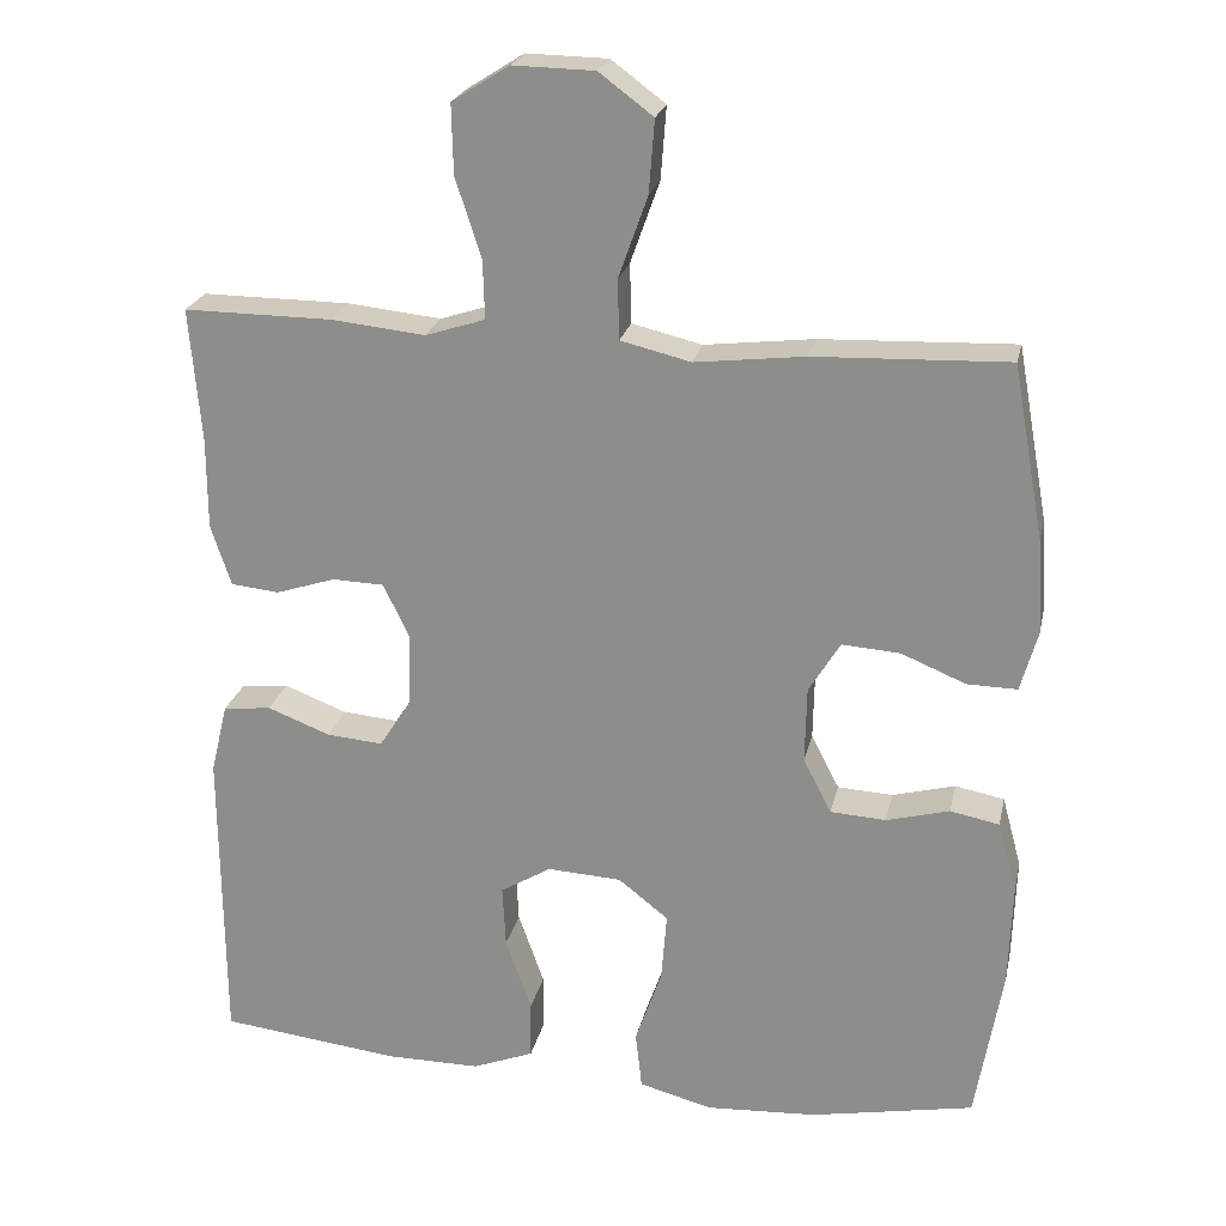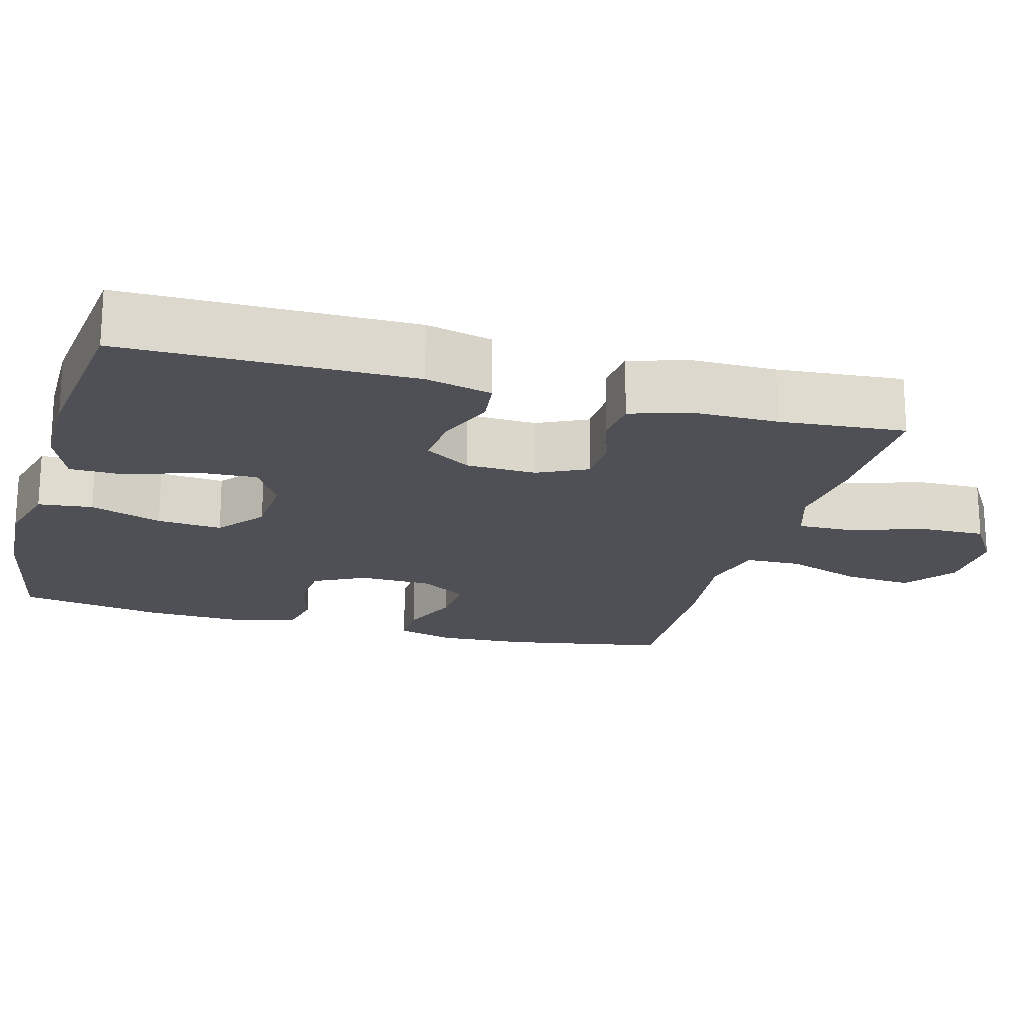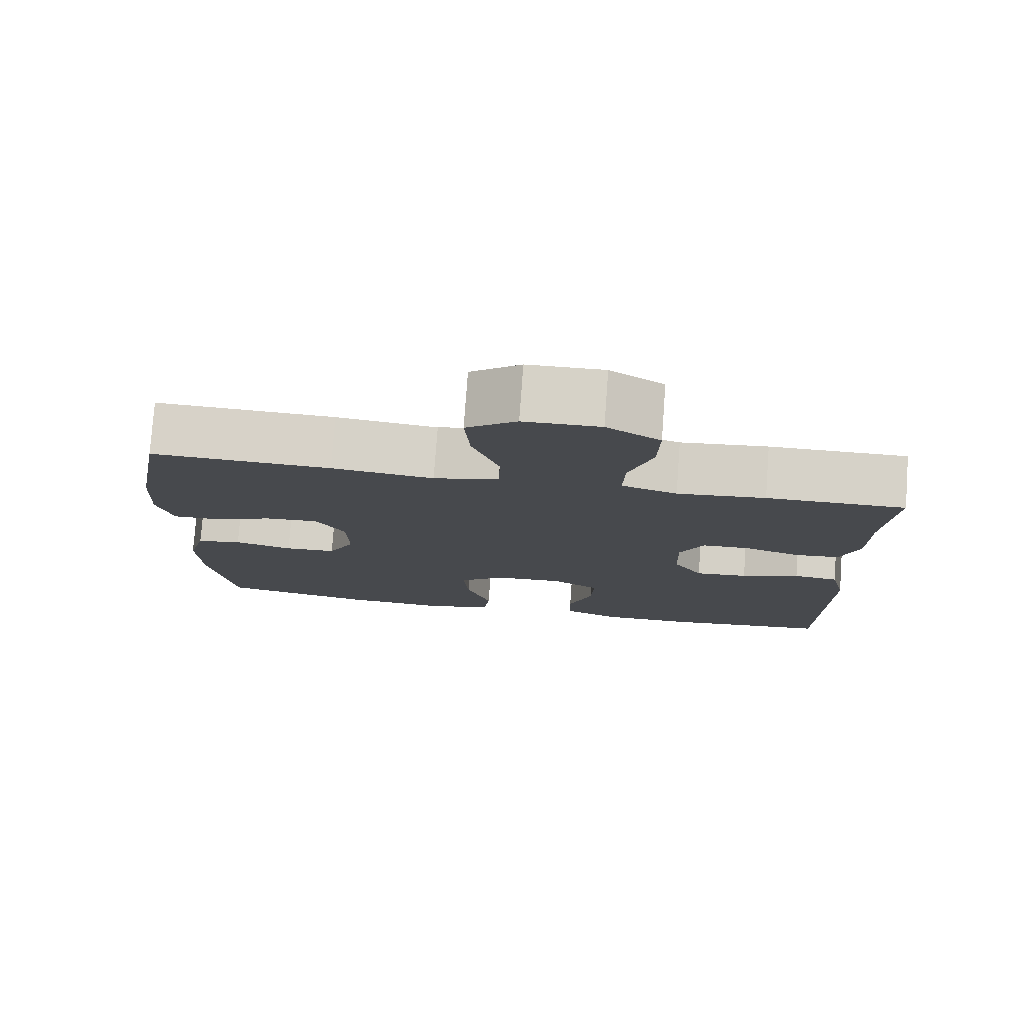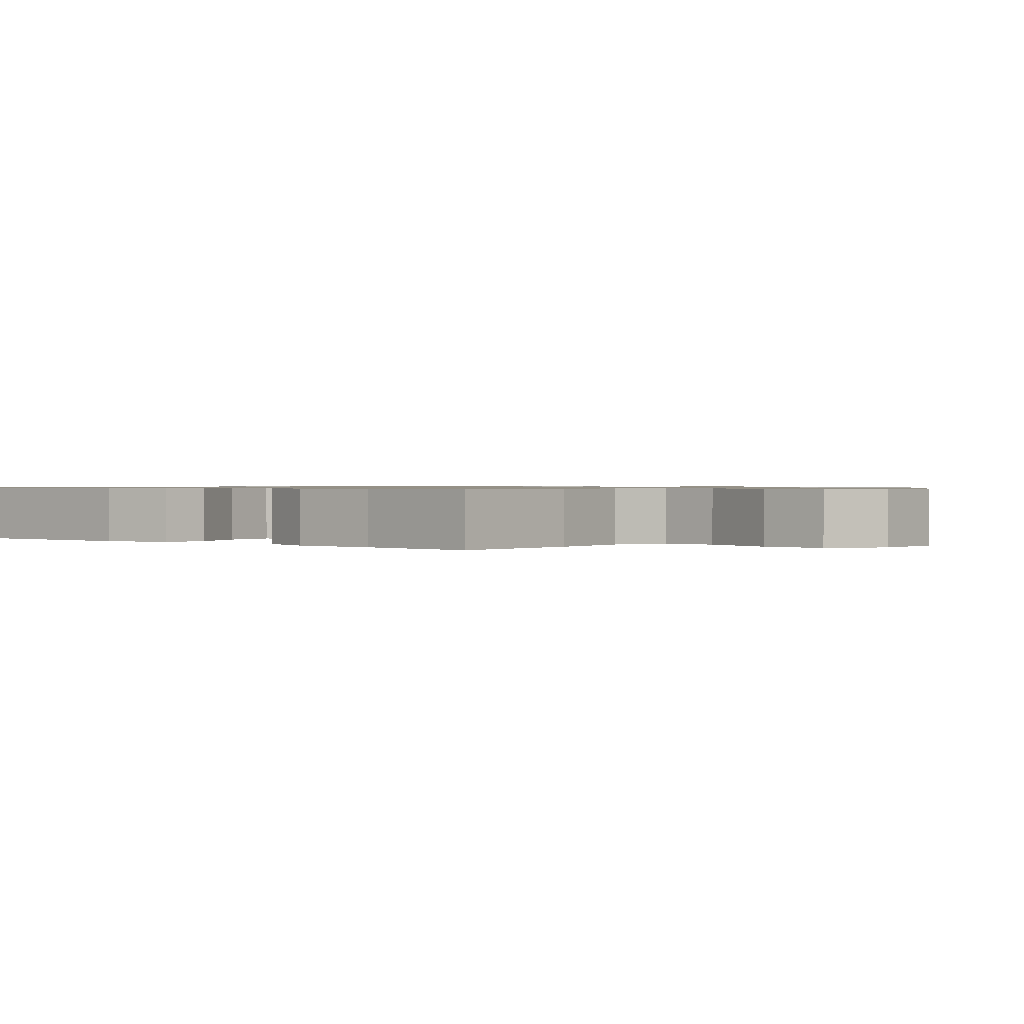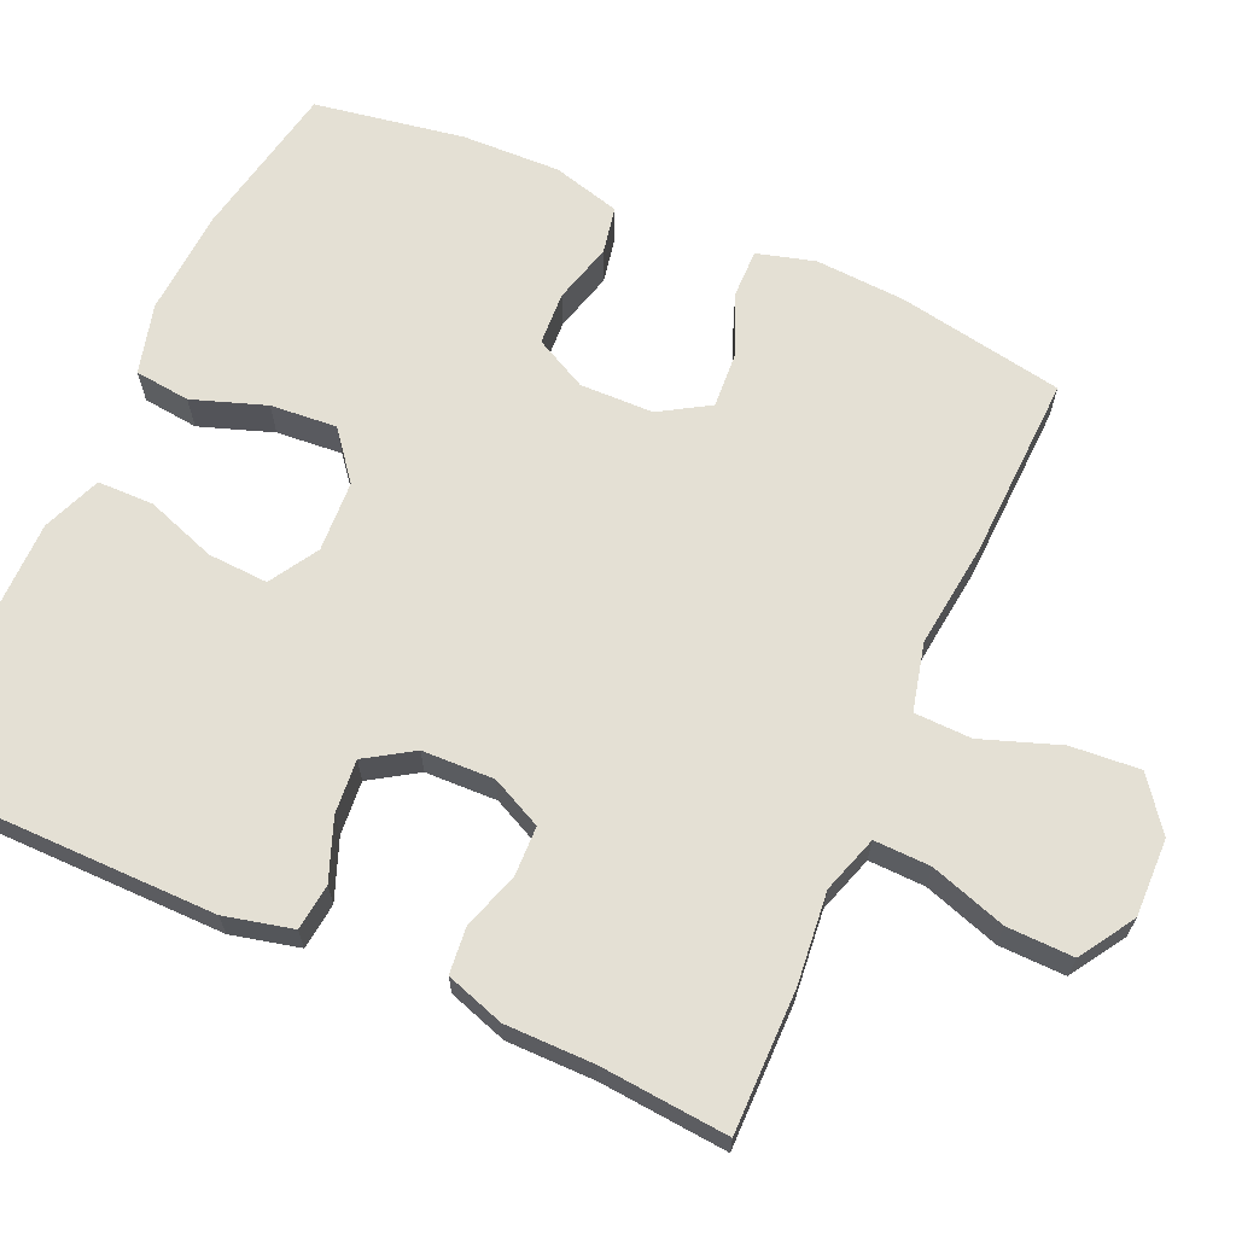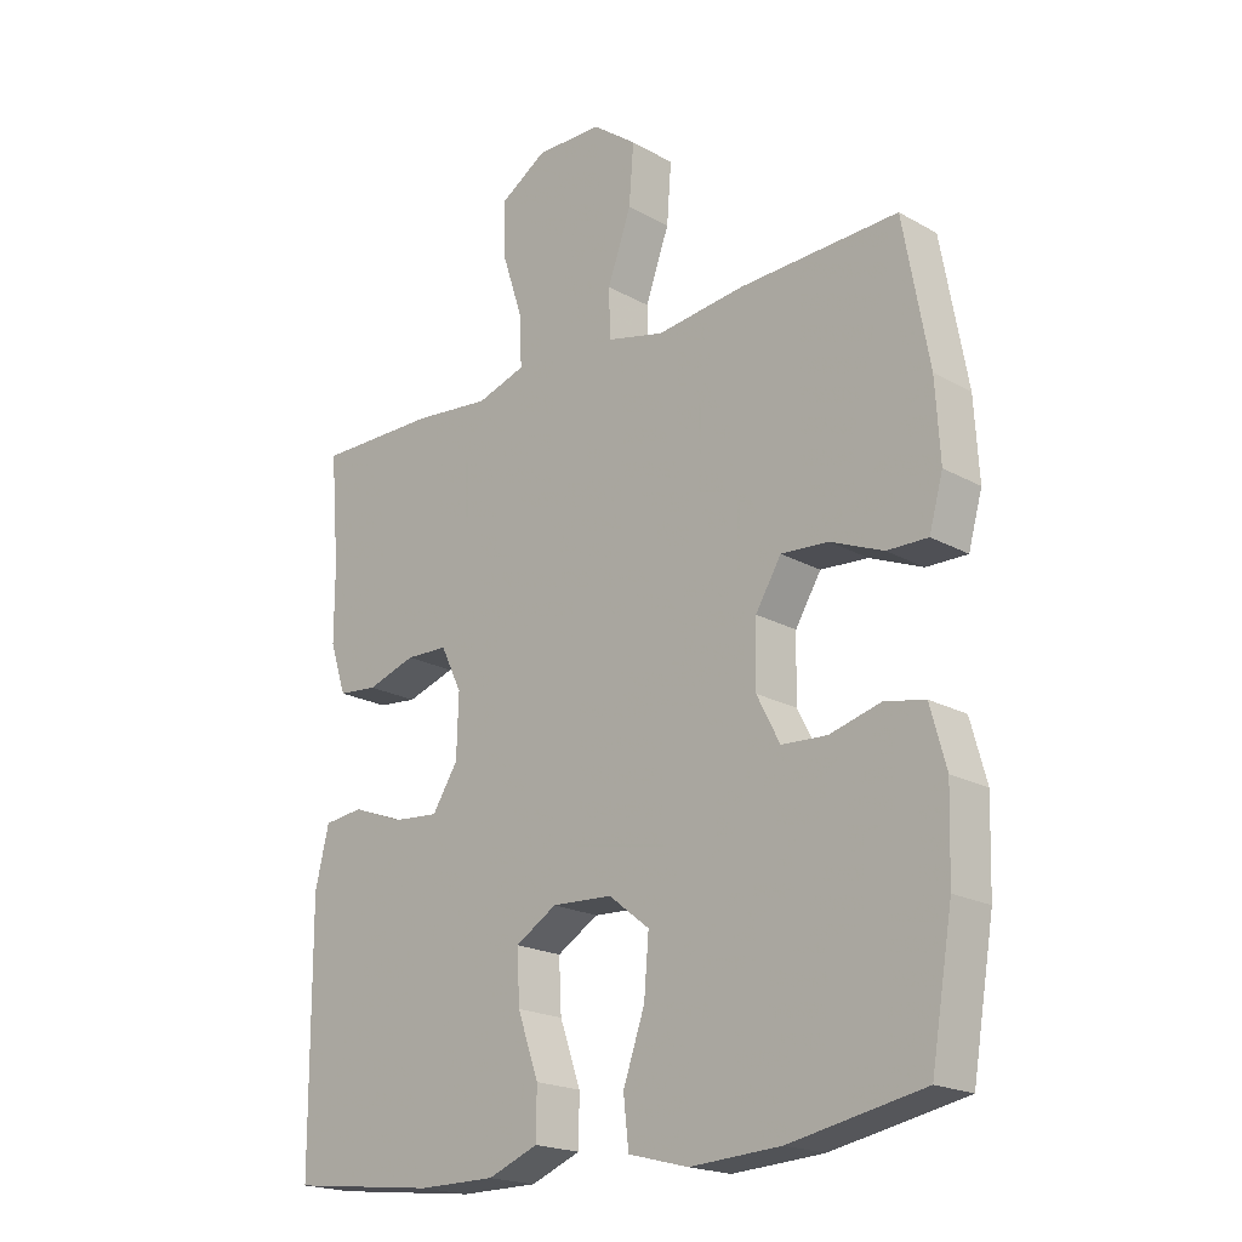
<metadata>
{"format":"obj","ext":"obj","renderer":"f3d","projection":"perspective","resolution":1024,"background":"white","views":[{"elev":23.0,"azim":12.1,"up":"+Z"},{"elev":-19.4,"azim":-105.5,"up":"+Y"},{"elev":77.9,"azim":-175.8,"up":"+Z"},{"elev":0.8,"azim":-50.0,"up":"+Y"},{"elev":66.1,"azim":-66.0,"up":"+Y"},{"elev":-20.0,"azim":44.3,"up":"+Z"}]}
</metadata>
<code>
v 0.5 0.07 0.5
v 0.539 0.07 0.285
v 0.546 0.07 0.168
v 0.525 0.07 0.093
v 0.463 0.07 0.094
v 0.383 0.07 0.127
v 0.311 0.07 0.132
v 0.272 0.07 0.068
v 0.27 0.07 -0.027
v 0.305 0.07 -0.095
v 0.374 0.07 -0.099
v 0.452 0.07 -0.078
v 0.513 0.07 -0.09
v 0.537 0.07 -0.178
v 0.533 0.07 -0.306
v 0.5 0.07 -0.5
v 0.297 0.07 -0.539
v 0.159 0.07 -0.547
v 0.068 0.07 -0.523
v 0.06 0.07 -0.451
v 0.093 0.07 -0.356
v 0.1 0.07 -0.27
v 0.038 0.07 -0.221
v -0.054 0.07 -0.216
v -0.117 0.07 -0.254
v -0.113 0.07 -0.332
v -0.081 0.07 -0.423
v -0.082 0.07 -0.496
v -0.158 0.07 -0.526
v -0.276 0.07 -0.526
v -0.5 0.07 -0.5
v -0.502 0.07 -0.119
v -0.481 0.07 -0.031
v -0.421 0.07 -0.024
v -0.343 0.07 -0.054
v -0.273 0.07 -0.06
v -0.234 0.07 0.001
v -0.231 0.07 0.094
v -0.263 0.07 0.16
v -0.327 0.07 0.162
v -0.401 0.07 0.138
v -0.461 0.07 0.144
v -0.486 0.07 0.22
v -0.486 0.07 0.334
v -0.5 0.07 0.5
v -0.316 0.07 0.499
v -0.199 0.07 0.487
v -0.125 0.07 0.511
v -0.127 0.07 0.584
v -0.159 0.07 0.682
v -0.161 0.07 0.768
v -0.09 0.07 0.813
v 0.011 0.07 0.811
v 0.078 0.07 0.761
v 0.071 0.07 0.671
v 0.035 0.07 0.57
v 0.037 0.07 0.496
v 0.124 0.07 0.475
v 0.26 0.07 0.491
v 0.5 0 0.5
v 0.539 0 0.285
v 0.546 0 0.168
v 0.525 0 0.093
v 0.463 0 0.094
v 0.383 0 0.127
v 0.311 0 0.132
v 0.272 0 0.068
v 0.27 0 -0.027
v 0.305 0 -0.095
v 0.374 0 -0.099
v 0.452 0 -0.078
v 0.513 0 -0.09
v 0.537 0 -0.178
v 0.533 0 -0.306
v 0.5 0 -0.5
v 0.297 0 -0.539
v 0.159 0 -0.547
v 0.068 0 -0.523
v 0.06 0 -0.451
v 0.093 0 -0.356
v 0.1 0 -0.27
v 0.038 0 -0.221
v -0.054 0 -0.216
v -0.117 0 -0.254
v -0.113 0 -0.332
v -0.081 0 -0.423
v -0.082 0 -0.496
v -0.158 0 -0.526
v -0.276 0 -0.526
v -0.5 0 -0.5
v -0.502 0 -0.119
v -0.481 0 -0.031
v -0.421 0 -0.024
v -0.343 0 -0.054
v -0.273 0 -0.06
v -0.234 0 0.001
v -0.231 0 0.094
v -0.263 0 0.16
v -0.327 0 0.162
v -0.401 0 0.138
v -0.461 0 0.144
v -0.486 0 0.22
v -0.486 0 0.334
v -0.5 0 0.5
v -0.316 0 0.499
v -0.199 0 0.487
v -0.125 0 0.511
v -0.127 0 0.584
v -0.159 0 0.682
v -0.161 0 0.768
v -0.09 0 0.813
v 0.011 0 0.811
v 0.078 0 0.761
v 0.071 0 0.671
v 0.035 0 0.57
v 0.037 0 0.496
v 0.124 0 0.475
v 0.26 0 0.491
f 4 5 6
f 3 4 6
f 2 3 6
f 1 2 6
f 59 1 6
f 58 59 6
f 57 58 6 7
f 54 55 56
f 53 54 56
f 52 53 56
f 51 52 56
f 50 51 56
f 49 50 56
f 48 49 56 57
f 57 7 8
f 48 57 8
f 47 48 8
f 47 8 9
f 46 47 9
f 45 46 9
f 44 45 9
f 42 43 44
f 41 42 44
f 40 41 44
f 39 40 44
f 33 34 35
f 32 33 35
f 31 32 35
f 30 31 35
f 29 30 35
f 28 29 35
f 27 28 35
f 26 27 35
f 25 26 35 36
f 24 25 36 37
f 19 20 21
f 18 19 21
f 17 18 21
f 16 17 21
f 15 16 21
f 14 15 21
f 13 14 21
f 12 13 21
f 11 12 21
f 10 11 21 22
f 39 44 9 10
f 10 22 23
f 39 10 23
f 38 39 23
f 23 24 37 38
f 65 64 63
f 65 63 62
f 65 62 61
f 65 61 60
f 65 60 118
f 65 118 117
f 66 65 117 116
f 115 114 113
f 115 113 112
f 115 112 111
f 115 111 110
f 115 110 109
f 115 109 108
f 116 115 108 107
f 67 66 116
f 67 116 107
f 67 107 106
f 68 67 106
f 68 106 105
f 68 105 104
f 68 104 103
f 103 102 101
f 103 101 100
f 103 100 99
f 103 99 98
f 94 93 92
f 94 92 91
f 94 91 90
f 94 90 89
f 94 89 88
f 94 88 87
f 94 87 86
f 94 86 85
f 95 94 85 84
f 96 95 84 83
f 80 79 78
f 80 78 77
f 80 77 76
f 80 76 75
f 80 75 74
f 80 74 73
f 80 73 72
f 80 72 71
f 80 71 70
f 81 80 70 69
f 69 68 103 98
f 82 81 69
f 82 69 98
f 82 98 97
f 97 96 83 82
f 1 60 61 2
f 2 61 62 3
f 3 62 63 4
f 4 63 64 5
f 5 64 65 6
f 6 65 66 7
f 7 66 67 8
f 8 67 68 9
f 9 68 69 10
f 10 69 70 11
f 11 70 71 12
f 12 71 72 13
f 13 72 73 14
f 14 73 74 15
f 15 74 75 16
f 16 75 76 17
f 17 76 77 18
f 18 77 78 19
f 19 78 79 20
f 20 79 80 21
f 21 80 81 22
f 22 81 82 23
f 23 82 83 24
f 24 83 84 25
f 25 84 85 26
f 26 85 86 27
f 27 86 87 28
f 28 87 88 29
f 29 88 89 30
f 30 89 90 31
f 31 90 91 32
f 32 91 92 33
f 33 92 93 34
f 34 93 94 35
f 35 94 95 36
f 36 95 96 37
f 37 96 97 38
f 38 97 98 39
f 39 98 99 40
f 40 99 100 41
f 41 100 101 42
f 42 101 102 43
f 43 102 103 44
f 44 103 104 45
f 45 104 105 46
f 46 105 106 47
f 47 106 107 48
f 48 107 108 49
f 49 108 109 50
f 50 109 110 51
f 51 110 111 52
f 52 111 112 53
f 53 112 113 54
f 54 113 114 55
f 55 114 115 56
f 56 115 116 57
f 57 116 117 58
f 58 117 118 59
f 59 118 60 1

</code>
